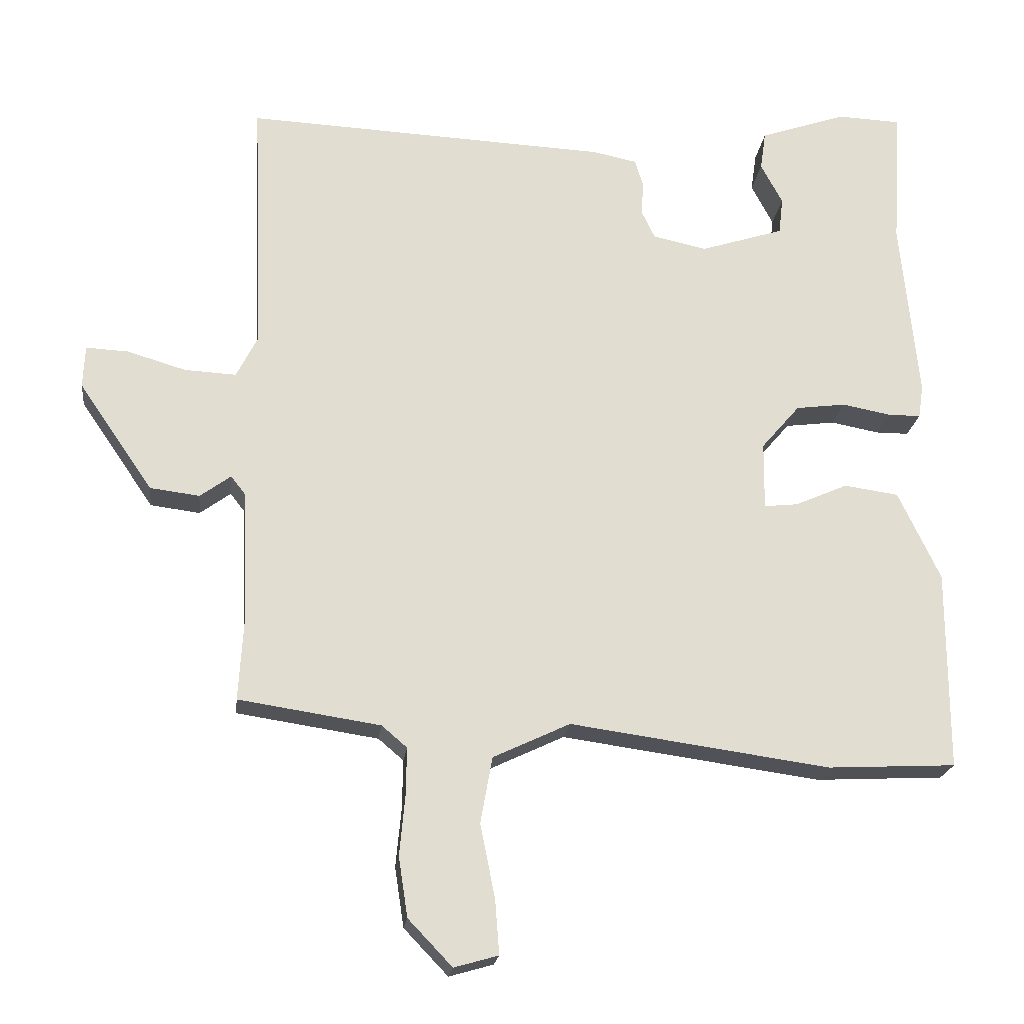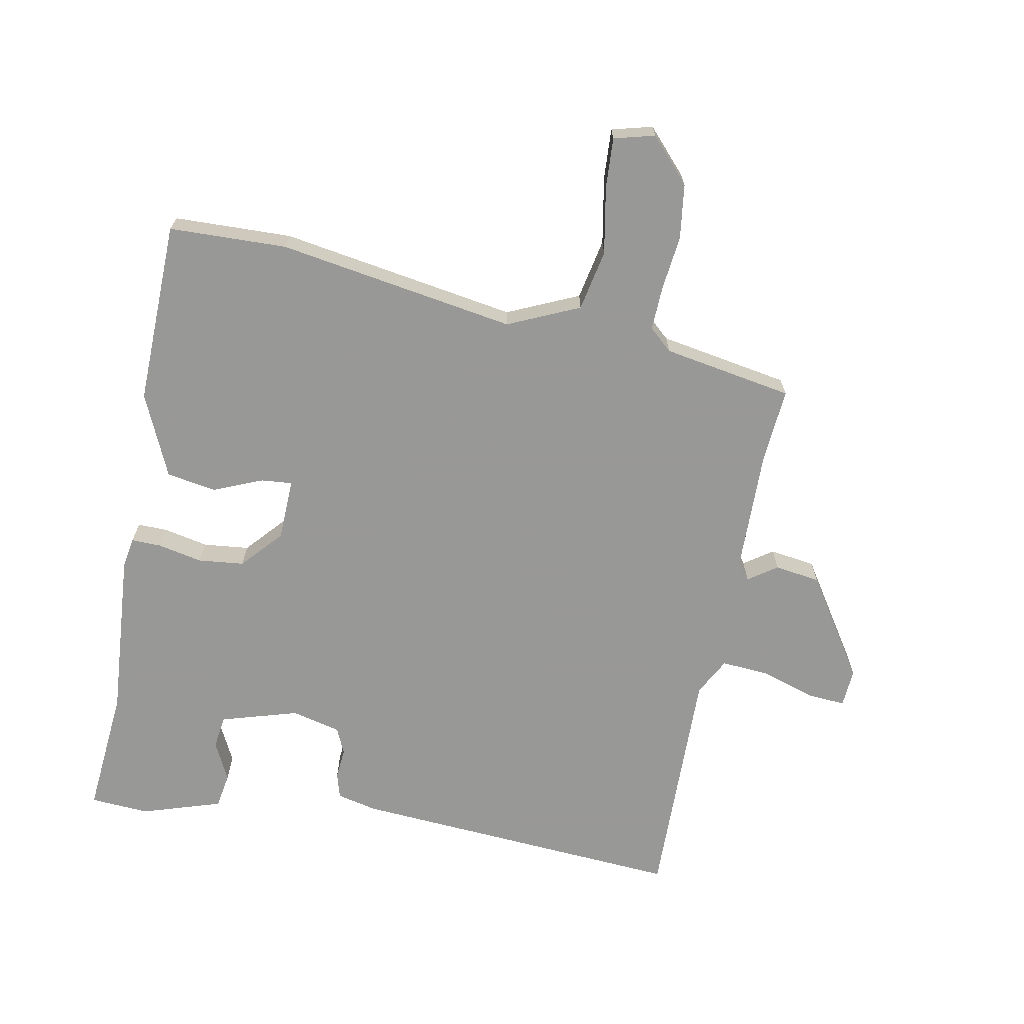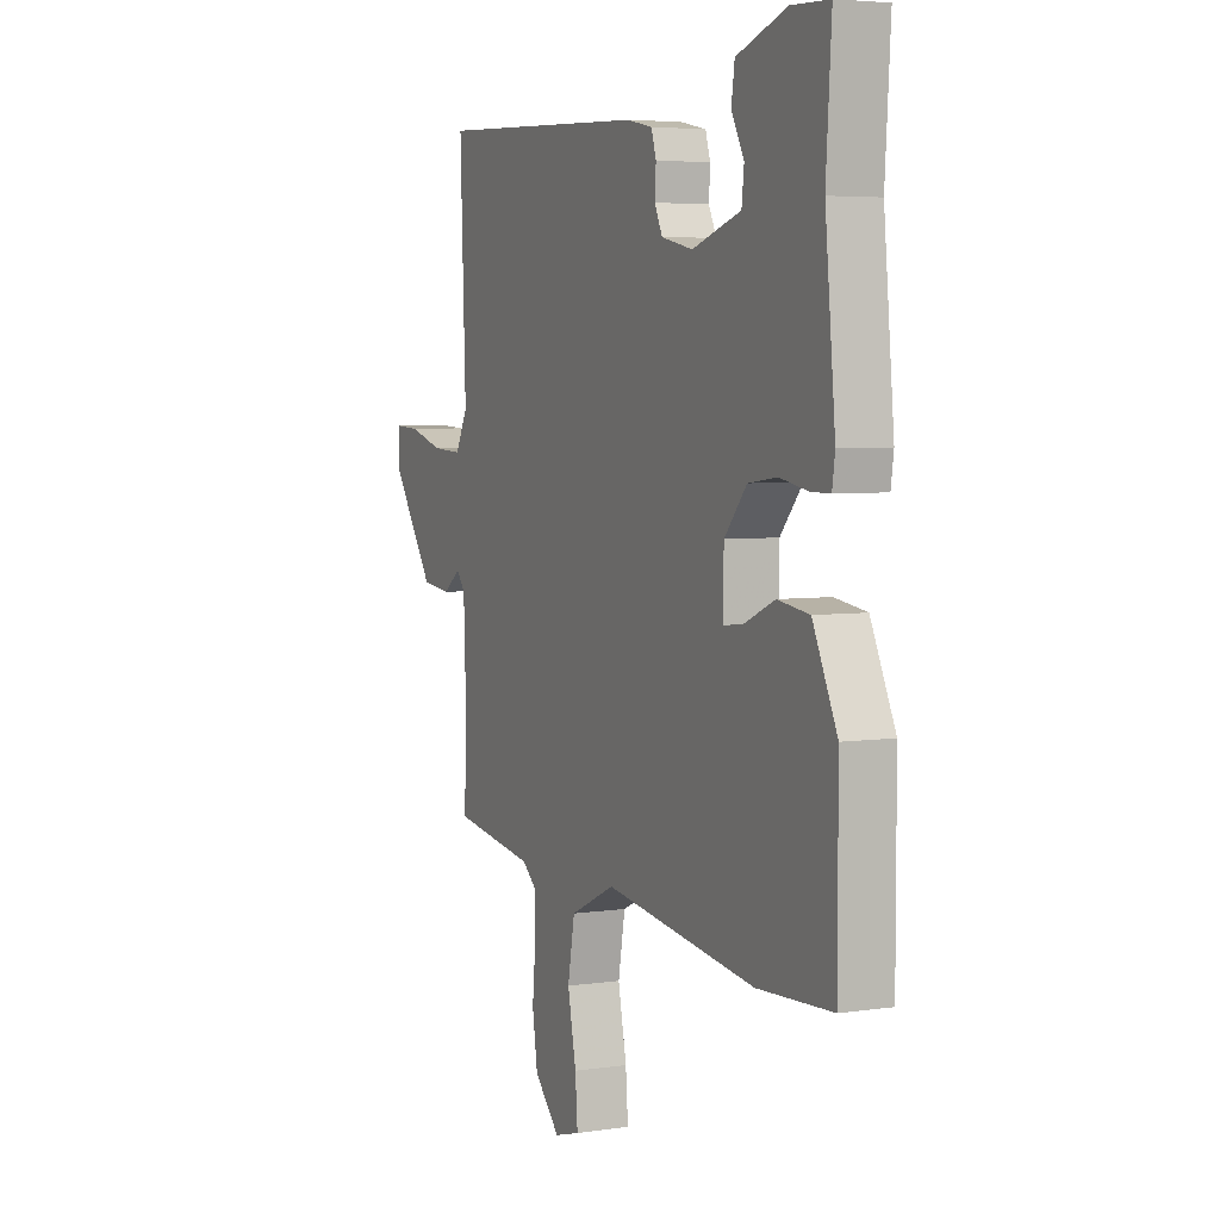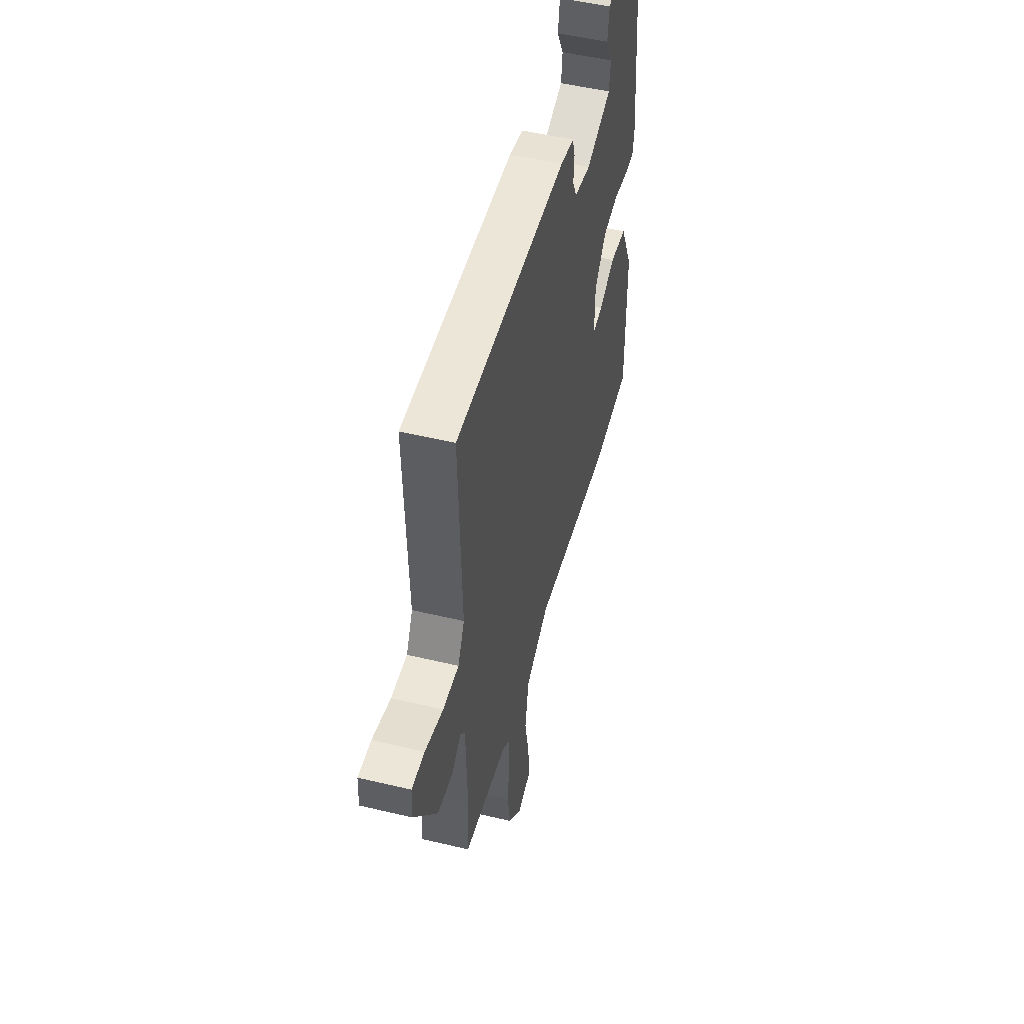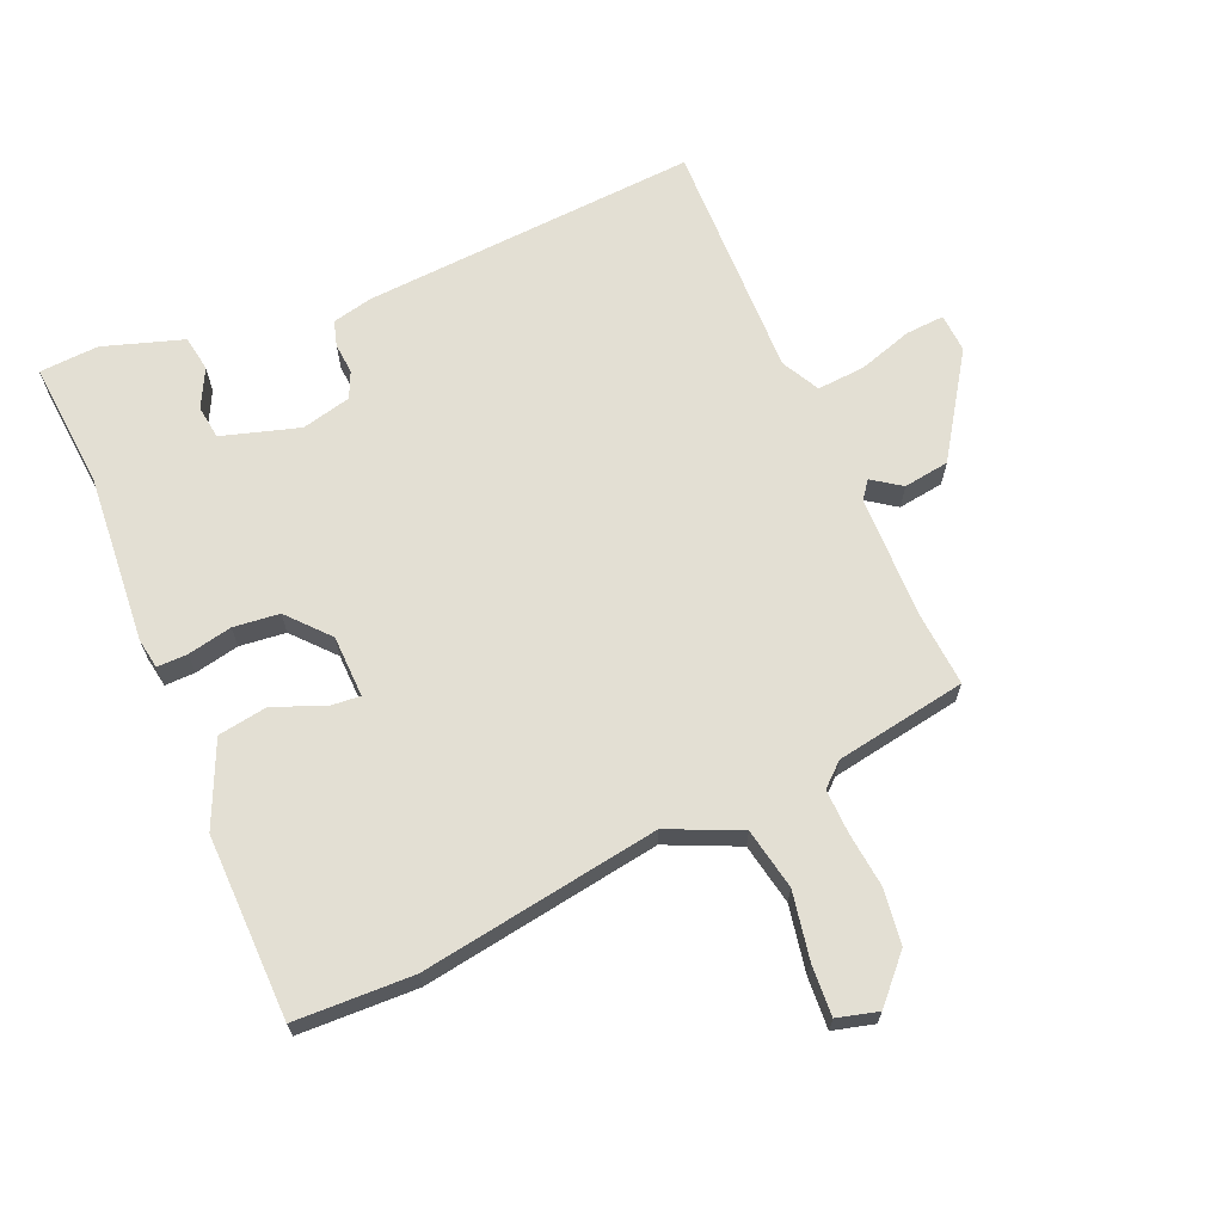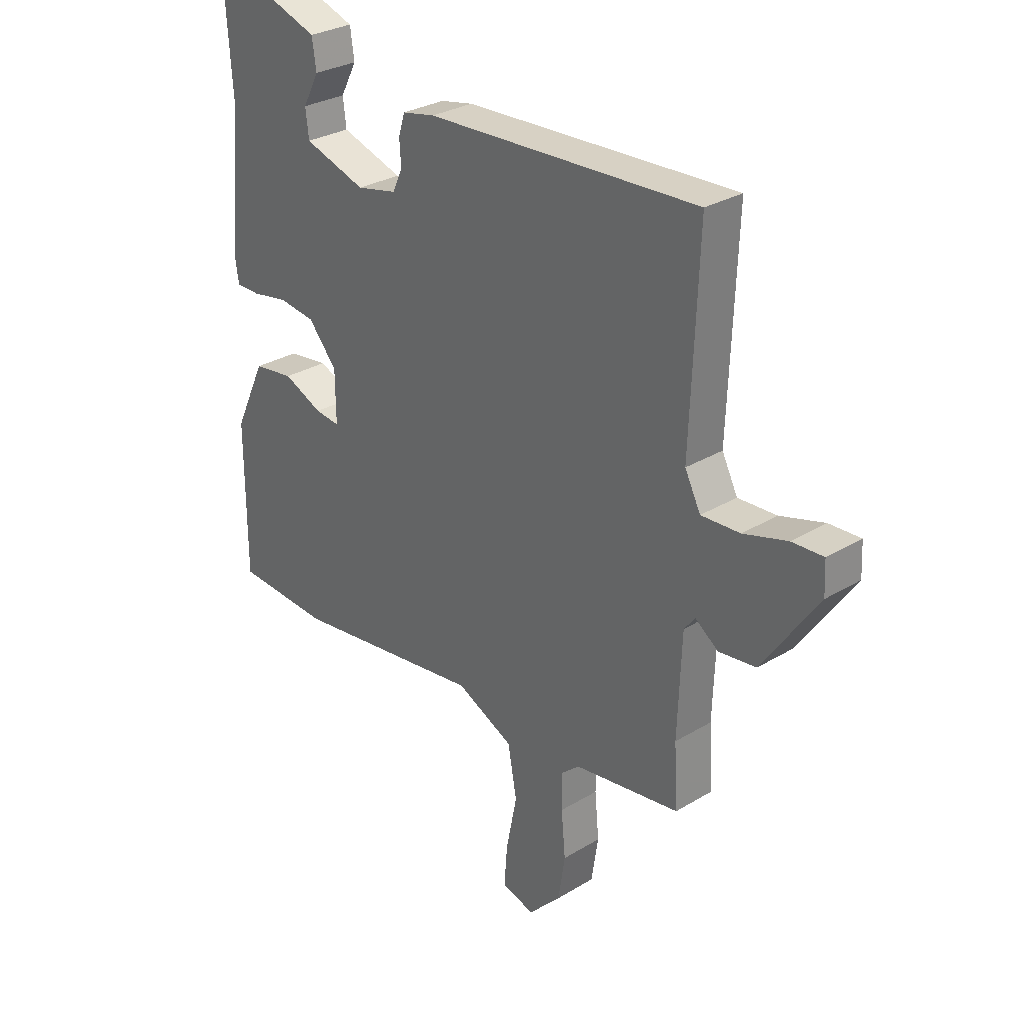
<metadata>
{"format":"obj","ext":"obj","renderer":"f3d","projection":"perspective","resolution":1024,"background":"white","views":[{"elev":-20.7,"azim":-6.7,"up":"+Z"},{"elev":-68.5,"azim":168.0,"up":"+Y"},{"elev":4.8,"azim":64.9,"up":"+Z"},{"elev":51.0,"azim":-75.4,"up":"+Z"},{"elev":67.1,"azim":155.8,"up":"+Y"},{"elev":29.6,"azim":-131.6,"up":"+Z"}]}
</metadata>
<code>
v 0.503 0.07 0.546
v 0.49 0.07 0.348
v 0.515 0.07 0.089
v 0.508 0.07 0.042
v 0.461 0.07 0.042
v 0.392 0.07 0.055
v 0.321 0.07 0.046
v 0.266 0.07 -0.018
v 0.265 0.07 -0.114
v 0.313 0.07 -0.109
v 0.388 0.07 -0.076
v 0.466 0.07 -0.087
v 0.526 0.07 -0.214
v 0.526 0.07 -0.499
v 0.343 0.07 -0.508
v -0.028 0.07 -0.456
v -0.138 0.07 -0.508
v -0.155 0.07 -0.603
v -0.134 0.07 -0.707
v -0.128 0.07 -0.785
v -0.191 0.07 -0.803
v -0.254 0.07 -0.737
v -0.267 0.07 -0.652
v -0.259 0.07 -0.566
v -0.258 0.07 -0.498
v -0.294 0.07 -0.467
v -0.497 0.07 -0.436
v -0.49 0.07 -0.319
v -0.497 0.07 -0.13
v -0.518 0.07 -0.103
v -0.562 0.07 -0.135
v -0.633 0.07 -0.126
v -0.739 0.07 0.029
v -0.736 0.07 0.089
v -0.676 0.07 0.086
v -0.592 0.07 0.061
v -0.518 0.07 0.057
v -0.488 0.07 0.116
v -0.502 0.07 0.486
v 0.018 0.07 0.461
v 0.081 0.07 0.448
v 0.093 0.07 0.409
v 0.09 0.07 0.361
v 0.109 0.07 0.321
v 0.186 0.07 0.304
v 0.305 0.07 0.342
v 0.311 0.07 0.394
v 0.28 0.07 0.453
v 0.288 0.07 0.508
v 0.411 0.07 0.55
v 0.503 0 0.546
v 0.49 0 0.348
v 0.515 0 0.089
v 0.508 0 0.042
v 0.461 0 0.042
v 0.392 0 0.055
v 0.321 0 0.046
v 0.266 0 -0.018
v 0.265 0 -0.114
v 0.313 0 -0.109
v 0.388 0 -0.076
v 0.466 0 -0.087
v 0.526 0 -0.214
v 0.526 0 -0.499
v 0.343 0 -0.508
v -0.028 0 -0.456
v -0.138 0 -0.508
v -0.155 0 -0.603
v -0.134 0 -0.707
v -0.128 0 -0.785
v -0.191 0 -0.803
v -0.254 0 -0.737
v -0.267 0 -0.652
v -0.259 0 -0.566
v -0.258 0 -0.498
v -0.294 0 -0.467
v -0.497 0 -0.436
v -0.49 0 -0.319
v -0.497 0 -0.13
v -0.518 0 -0.103
v -0.562 0 -0.135
v -0.633 0 -0.126
v -0.739 0 0.029
v -0.736 0 0.089
v -0.676 0 0.086
v -0.592 0 0.061
v -0.518 0 0.057
v -0.488 0 0.116
v -0.502 0 0.486
v 0.018 0 0.461
v 0.081 0 0.448
v 0.093 0 0.409
v 0.09 0 0.361
v 0.109 0 0.321
v 0.186 0 0.304
v 0.305 0 0.342
v 0.311 0 0.394
v 0.28 0 0.453
v 0.288 0 0.508
v 0.411 0 0.55
f 50 1 2
f 49 50 2
f 48 49 2
f 47 48 2
f 4 5 6
f 3 4 6
f 2 3 6
f 47 2 6
f 46 47 6
f 45 46 6 7
f 44 45 7 8
f 43 44 8 9
f 41 42 43
f 40 41 43
f 39 40 43
f 38 39 43
f 37 38 43 9
f 36 37 9
f 34 35 36
f 33 34 36
f 32 33 36
f 31 32 36
f 30 31 36
f 29 30 36 9
f 28 29 9
f 28 9 10
f 27 28 10
f 26 27 10
f 11 12 13
f 10 11 13
f 26 10 13
f 25 26 13
f 22 23 24
f 21 22 24
f 20 21 24
f 19 20 24
f 18 19 24
f 17 18 24 25
f 16 17 25
f 13 14 15 16
f 13 16 25
f 52 51 100
f 52 100 99
f 52 99 98
f 52 98 97
f 56 55 54
f 56 54 53
f 56 53 52
f 56 52 97
f 56 97 96
f 57 56 96 95
f 58 57 95 94
f 59 58 94 93
f 93 92 91
f 93 91 90
f 93 90 89
f 93 89 88
f 59 93 88 87
f 59 87 86
f 86 85 84
f 86 84 83
f 86 83 82
f 86 82 81
f 86 81 80
f 59 86 80 79
f 59 79 78
f 60 59 78
f 60 78 77
f 60 77 76
f 63 62 61
f 63 61 60
f 63 60 76
f 63 76 75
f 74 73 72
f 74 72 71
f 74 71 70
f 74 70 69
f 74 69 68
f 75 74 68 67
f 75 67 66
f 66 65 64 63
f 75 66 63
f 1 51 52 2
f 2 52 53 3
f 3 53 54 4
f 4 54 55 5
f 5 55 56 6
f 6 56 57 7
f 7 57 58 8
f 8 58 59 9
f 9 59 60 10
f 10 60 61 11
f 11 61 62 12
f 12 62 63 13
f 13 63 64 14
f 14 64 65 15
f 15 65 66 16
f 16 66 67 17
f 17 67 68 18
f 18 68 69 19
f 19 69 70 20
f 20 70 71 21
f 21 71 72 22
f 22 72 73 23
f 23 73 74 24
f 24 74 75 25
f 25 75 76 26
f 26 76 77 27
f 27 77 78 28
f 28 78 79 29
f 29 79 80 30
f 30 80 81 31
f 31 81 82 32
f 32 82 83 33
f 33 83 84 34
f 34 84 85 35
f 35 85 86 36
f 36 86 87 37
f 37 87 88 38
f 38 88 89 39
f 39 89 90 40
f 40 90 91 41
f 41 91 92 42
f 42 92 93 43
f 43 93 94 44
f 44 94 95 45
f 45 95 96 46
f 46 96 97 47
f 47 97 98 48
f 48 98 99 49
f 49 99 100 50
f 50 100 51 1

</code>
